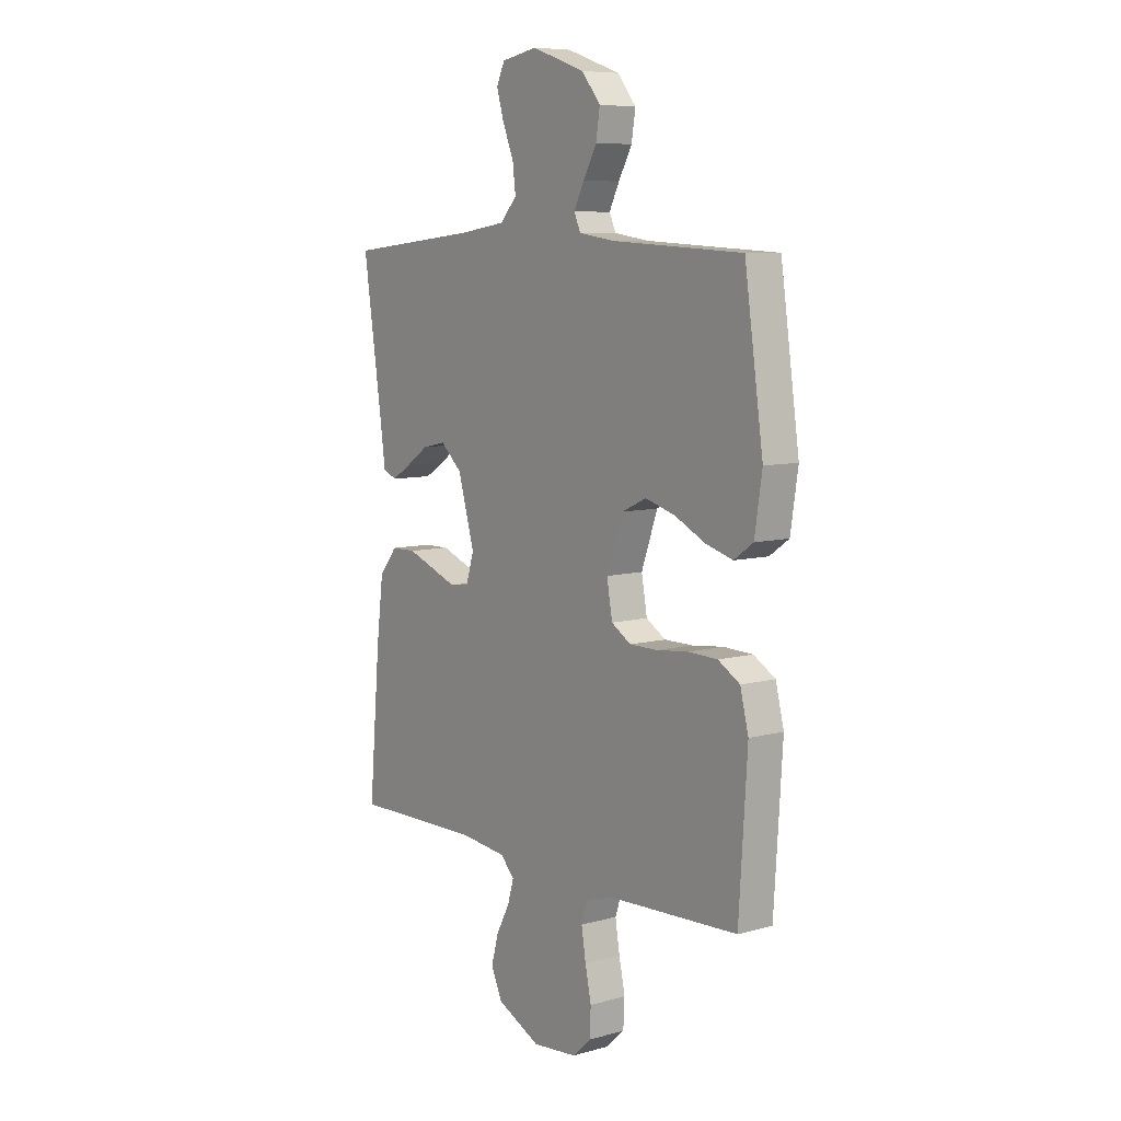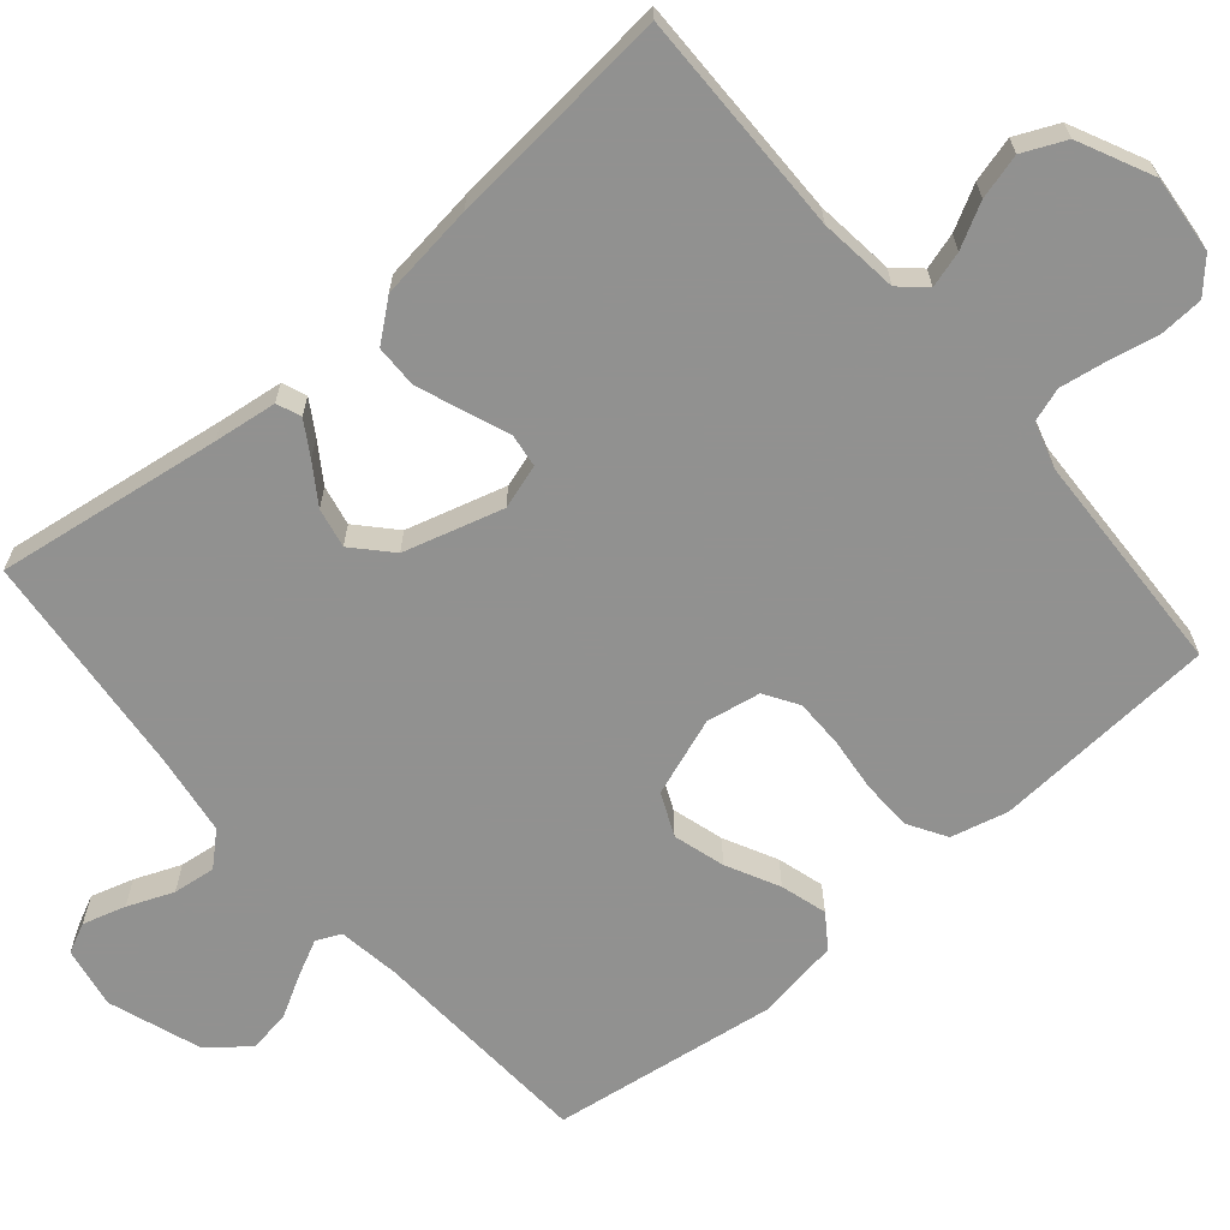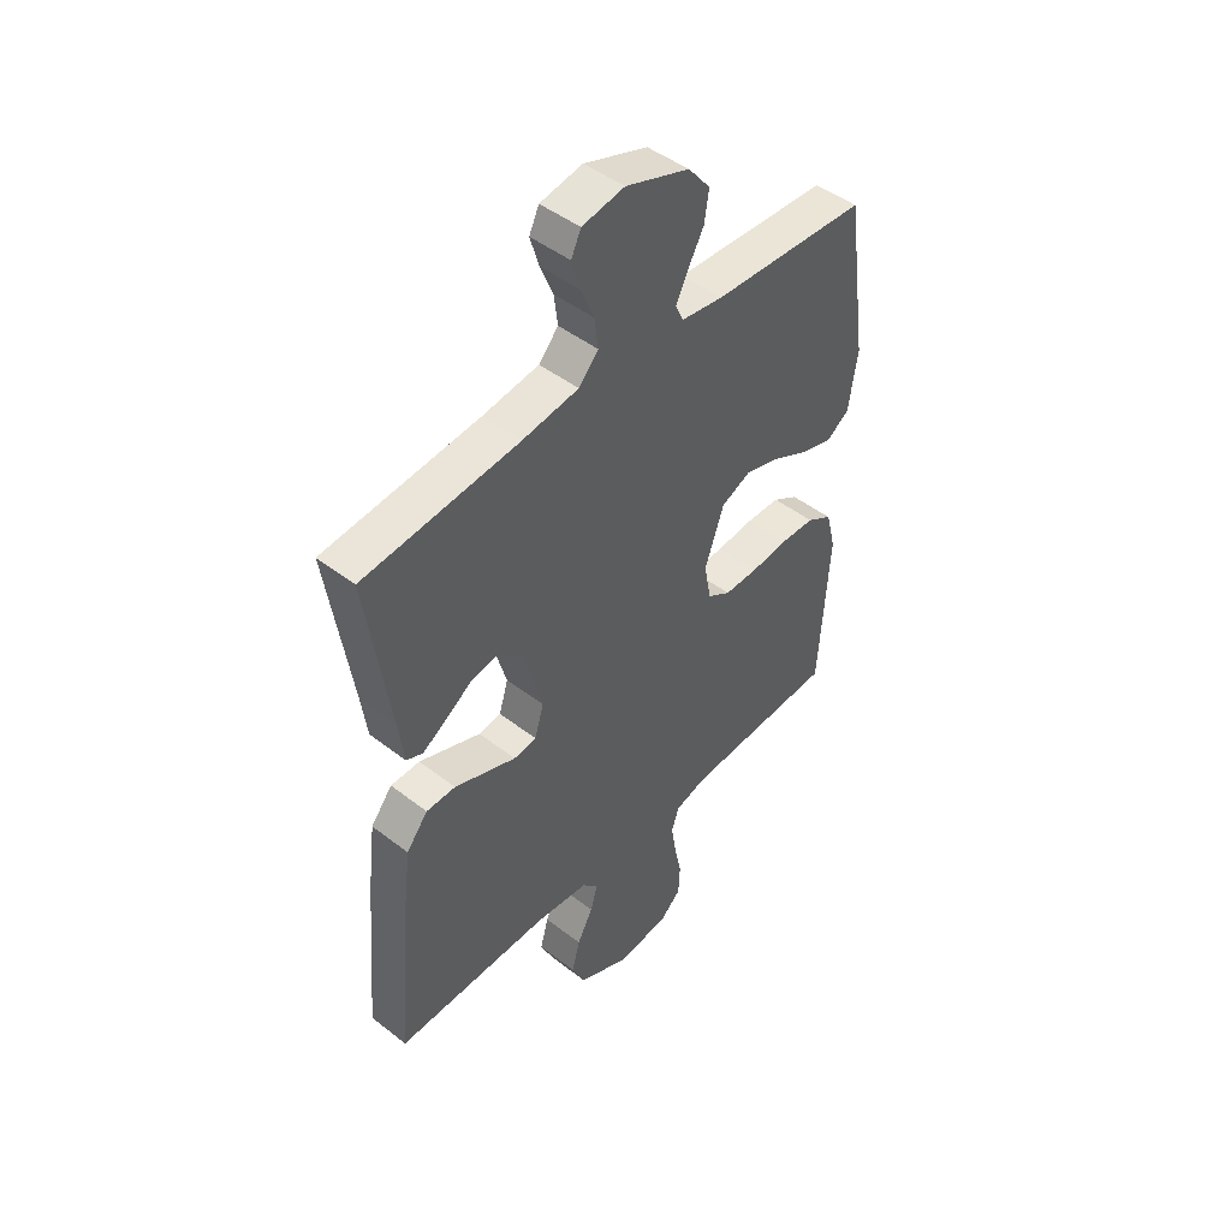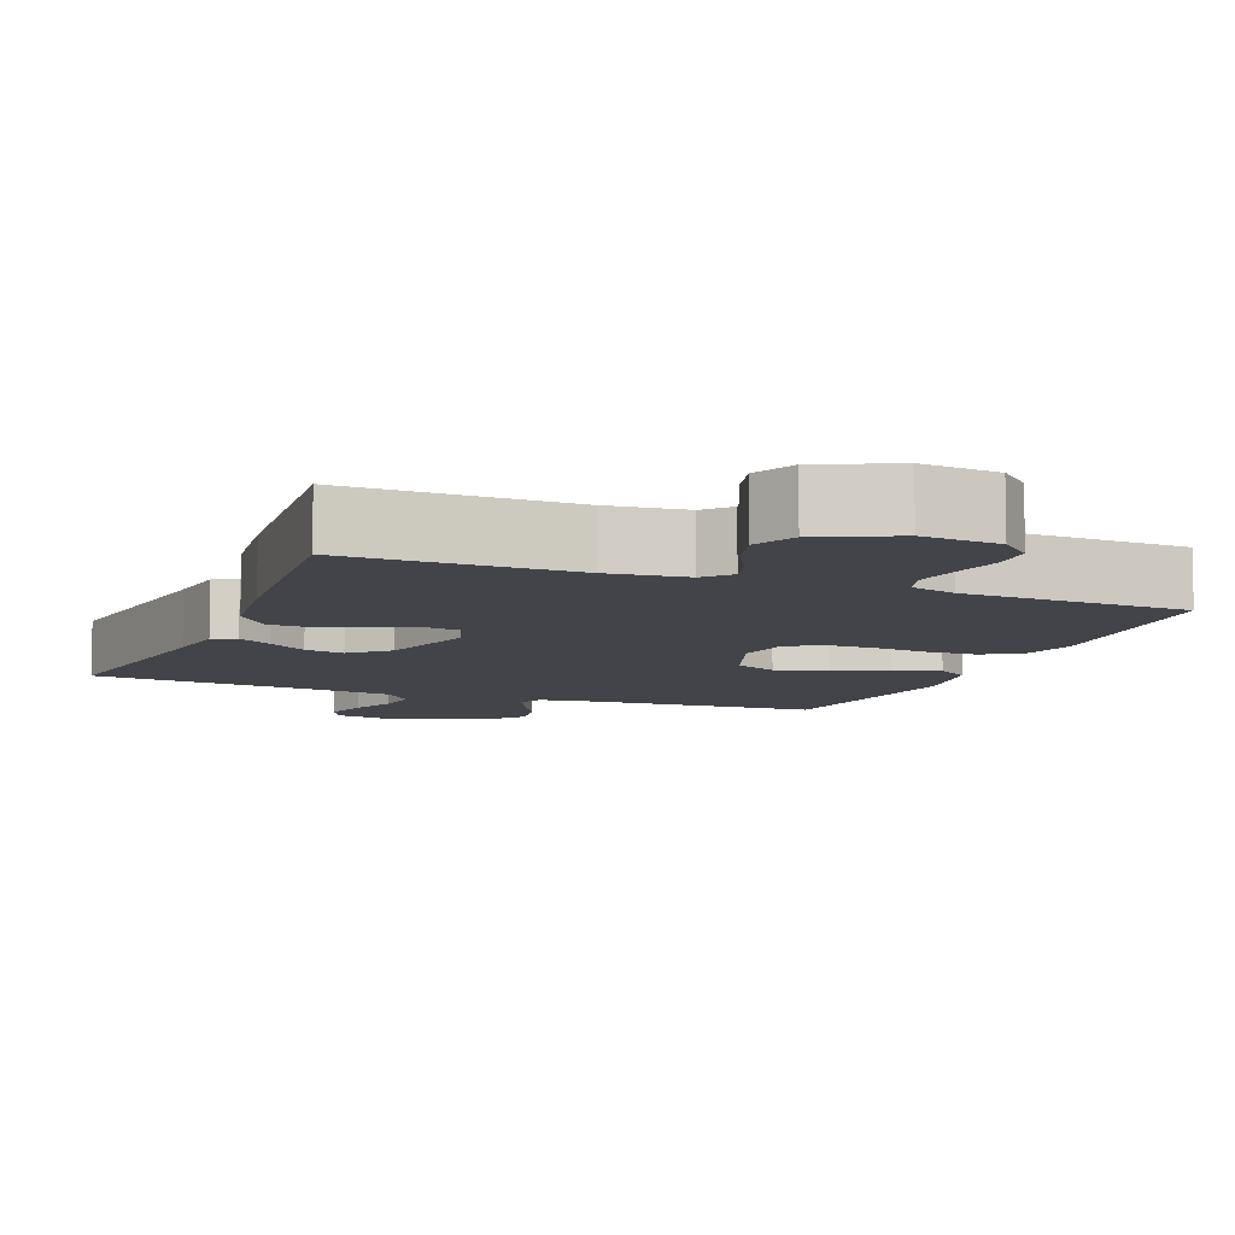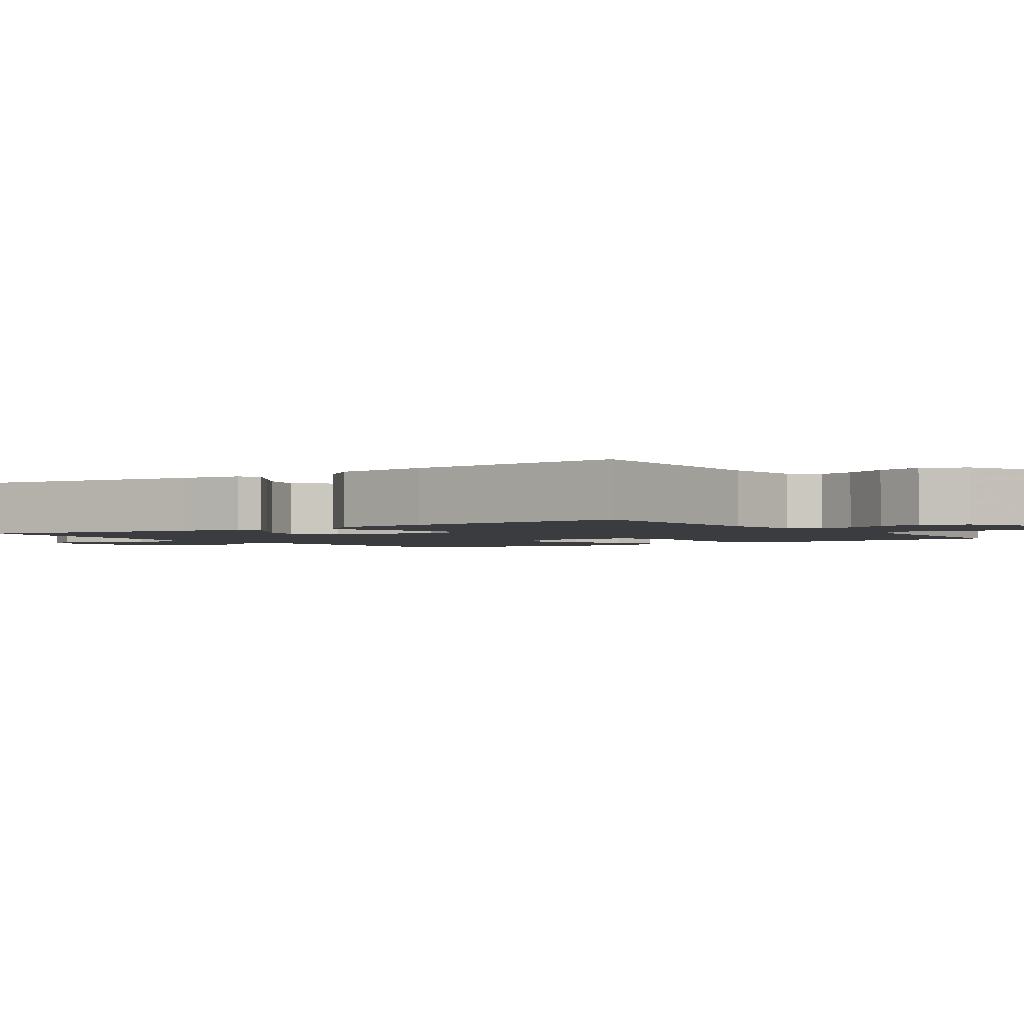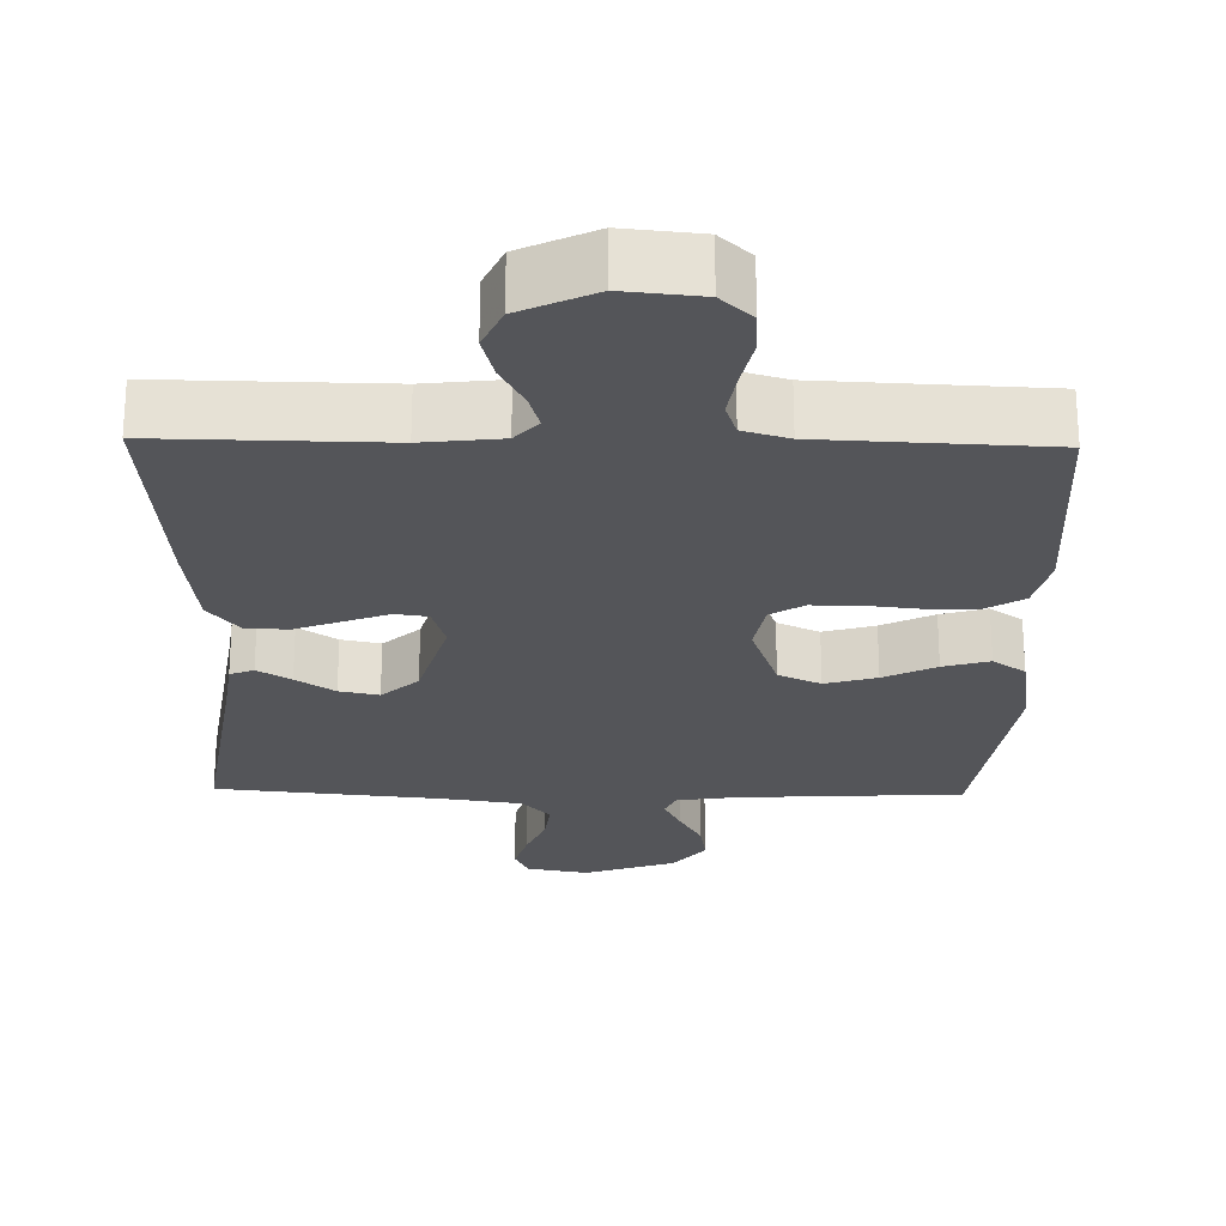
<metadata>
{"format":"obj","ext":"obj","renderer":"f3d","projection":"perspective","resolution":1024,"background":"white","views":[{"elev":7.9,"azim":-127.3,"up":"+Z"},{"elev":-66.0,"azim":130.6,"up":"+Y"},{"elev":46.8,"azim":131.3,"up":"+Z"},{"elev":-8.4,"azim":158.3,"up":"+Y"},{"elev":-2.1,"azim":124.8,"up":"+Y"},{"elev":-24.6,"azim":178.8,"up":"+Y"}]}
</metadata>
<code>
v 0.5 0.07 0.5
v 0.456 0.07 0.2
v 0.445 0.07 0.116
v 0.413 0.07 0.103
v 0.368 0.07 0.131
v 0.316 0.07 0.166
v 0.263 0.07 0.177
v 0.214 0.07 0.132
v 0.176 0.07 0
v 0.194 0.07 -0.059
v 0.238 0.07 -0.065
v 0.296 0.07 -0.043
v 0.359 0.07 -0.019
v 0.416 0.07 -0.02
v 0.458 0.07 -0.072
v 0.474 0.07 -0.2
v 0.5 0.07 -0.5
v 0.2 0.07 -0.496
v 0.095 0.07 -0.508
v 0.064 0.07 -0.542
v 0.078 0.07 -0.59
v 0.109 0.07 -0.648
v 0.125 0.07 -0.708
v 0.099 0.07 -0.765
v 0 0.07 -0.812
v -0.103 0.07 -0.802
v -0.145 0.07 -0.763
v -0.148 0.07 -0.704
v -0.134 0.07 -0.638
v -0.124 0.07 -0.576
v -0.139 0.07 -0.531
v -0.2 0.07 -0.513
v -0.5 0.07 -0.5
v -0.519 0.07 -0.2
v -0.5 0.07 -0.124
v -0.45 0.07 -0.094
v -0.383 0.07 -0.092
v -0.31 0.07 -0.1
v -0.245 0.07 -0.1
v -0.2 0.07 -0.072
v -0.187 0.07 0
v -0.224 0.07 0.104
v -0.281 0.07 0.13
v -0.35 0.07 0.11
v -0.42 0.07 0.075
v -0.482 0.07 0.057
v -0.526 0.07 0.088
v -0.543 0.07 0.2
v -0.5 0.07 0.5
v -0.2 0.07 0.517
v -0.118 0.07 0.529
v -0.103 0.07 0.562
v -0.126 0.07 0.609
v -0.157 0.07 0.665
v -0.166 0.07 0.722
v -0.123 0.07 0.775
v 0 0.07 0.818
v 0.082 0.07 0.803
v 0.101 0.07 0.763
v 0.084 0.07 0.706
v 0.059 0.07 0.645
v 0.052 0.07 0.588
v 0.09 0.07 0.546
v 0.2 0.07 0.53
v 0.5 0 0.5
v 0.456 0 0.2
v 0.445 0 0.116
v 0.413 0 0.103
v 0.368 0 0.131
v 0.316 0 0.166
v 0.263 0 0.177
v 0.214 0 0.132
v 0.176 0 0
v 0.194 0 -0.059
v 0.238 0 -0.065
v 0.296 0 -0.043
v 0.359 0 -0.019
v 0.416 0 -0.02
v 0.458 0 -0.072
v 0.474 0 -0.2
v 0.5 0 -0.5
v 0.2 0 -0.496
v 0.095 0 -0.508
v 0.064 0 -0.542
v 0.078 0 -0.59
v 0.109 0 -0.648
v 0.125 0 -0.708
v 0.099 0 -0.765
v 0 0 -0.812
v -0.103 0 -0.802
v -0.145 0 -0.763
v -0.148 0 -0.704
v -0.134 0 -0.638
v -0.124 0 -0.576
v -0.139 0 -0.531
v -0.2 0 -0.513
v -0.5 0 -0.5
v -0.519 0 -0.2
v -0.5 0 -0.124
v -0.45 0 -0.094
v -0.383 0 -0.092
v -0.31 0 -0.1
v -0.245 0 -0.1
v -0.2 0 -0.072
v -0.187 0 0
v -0.224 0 0.104
v -0.281 0 0.13
v -0.35 0 0.11
v -0.42 0 0.075
v -0.482 0 0.057
v -0.526 0 0.088
v -0.543 0 0.2
v -0.5 0 0.5
v -0.2 0 0.517
v -0.118 0 0.529
v -0.103 0 0.562
v -0.126 0 0.609
v -0.157 0 0.665
v -0.166 0 0.722
v -0.123 0 0.775
v 0 0 0.818
v 0.082 0 0.803
v 0.101 0 0.763
v 0.084 0 0.706
v 0.059 0 0.645
v 0.052 0 0.588
v 0.09 0 0.546
v 0.2 0 0.53
f 59 60 61
f 58 59 61
f 57 58 61
f 56 57 61
f 55 56 61
f 54 55 61
f 53 54 61
f 52 53 61 62
f 51 52 62 63
f 48 49 50
f 47 48 50
f 46 47 50
f 45 46 50
f 44 45 50
f 51 63 64
f 50 51 64
f 44 50 64
f 43 44 64
f 36 37 38
f 35 36 38
f 34 35 38
f 33 34 38
f 32 33 38
f 31 32 38 39
f 30 31 39 40
f 27 28 29
f 26 27 29
f 25 26 29
f 24 25 29
f 23 24 29
f 22 23 29
f 21 22 29
f 20 21 29 30
f 30 40 41
f 20 30 41
f 19 20 41
f 16 17 18
f 15 16 18
f 14 15 18
f 13 14 18
f 12 13 18
f 11 12 18 19
f 4 5 6
f 3 4 6
f 2 3 6
f 2 6 7
f 1 2 7
f 1 7 8
f 64 1 8
f 43 64 8
f 42 43 8
f 10 11 19
f 19 41 42
f 10 19 42
f 9 10 42
f 8 9 42
f 125 124 123
f 125 123 122
f 125 122 121
f 125 121 120
f 125 120 119
f 125 119 118
f 125 118 117
f 126 125 117 116
f 127 126 116 115
f 114 113 112
f 114 112 111
f 114 111 110
f 114 110 109
f 114 109 108
f 128 127 115
f 128 115 114
f 128 114 108
f 128 108 107
f 102 101 100
f 102 100 99
f 102 99 98
f 102 98 97
f 102 97 96
f 103 102 96 95
f 104 103 95 94
f 93 92 91
f 93 91 90
f 93 90 89
f 93 89 88
f 93 88 87
f 93 87 86
f 93 86 85
f 94 93 85 84
f 105 104 94
f 105 94 84
f 105 84 83
f 82 81 80
f 82 80 79
f 82 79 78
f 82 78 77
f 82 77 76
f 83 82 76 75
f 70 69 68
f 70 68 67
f 70 67 66
f 71 70 66
f 71 66 65
f 72 71 65
f 72 65 128
f 72 128 107
f 72 107 106
f 83 75 74
f 106 105 83
f 106 83 74
f 106 74 73
f 106 73 72
f 1 65 66 2
f 2 66 67 3
f 3 67 68 4
f 4 68 69 5
f 5 69 70 6
f 6 70 71 7
f 7 71 72 8
f 8 72 73 9
f 9 73 74 10
f 10 74 75 11
f 11 75 76 12
f 12 76 77 13
f 13 77 78 14
f 14 78 79 15
f 15 79 80 16
f 16 80 81 17
f 17 81 82 18
f 18 82 83 19
f 19 83 84 20
f 20 84 85 21
f 21 85 86 22
f 22 86 87 23
f 23 87 88 24
f 24 88 89 25
f 25 89 90 26
f 26 90 91 27
f 27 91 92 28
f 28 92 93 29
f 29 93 94 30
f 30 94 95 31
f 31 95 96 32
f 32 96 97 33
f 33 97 98 34
f 34 98 99 35
f 35 99 100 36
f 36 100 101 37
f 37 101 102 38
f 38 102 103 39
f 39 103 104 40
f 40 104 105 41
f 41 105 106 42
f 42 106 107 43
f 43 107 108 44
f 44 108 109 45
f 45 109 110 46
f 46 110 111 47
f 47 111 112 48
f 48 112 113 49
f 49 113 114 50
f 50 114 115 51
f 51 115 116 52
f 52 116 117 53
f 53 117 118 54
f 54 118 119 55
f 55 119 120 56
f 56 120 121 57
f 57 121 122 58
f 58 122 123 59
f 59 123 124 60
f 60 124 125 61
f 61 125 126 62
f 62 126 127 63
f 63 127 128 64
f 64 128 65 1

</code>
